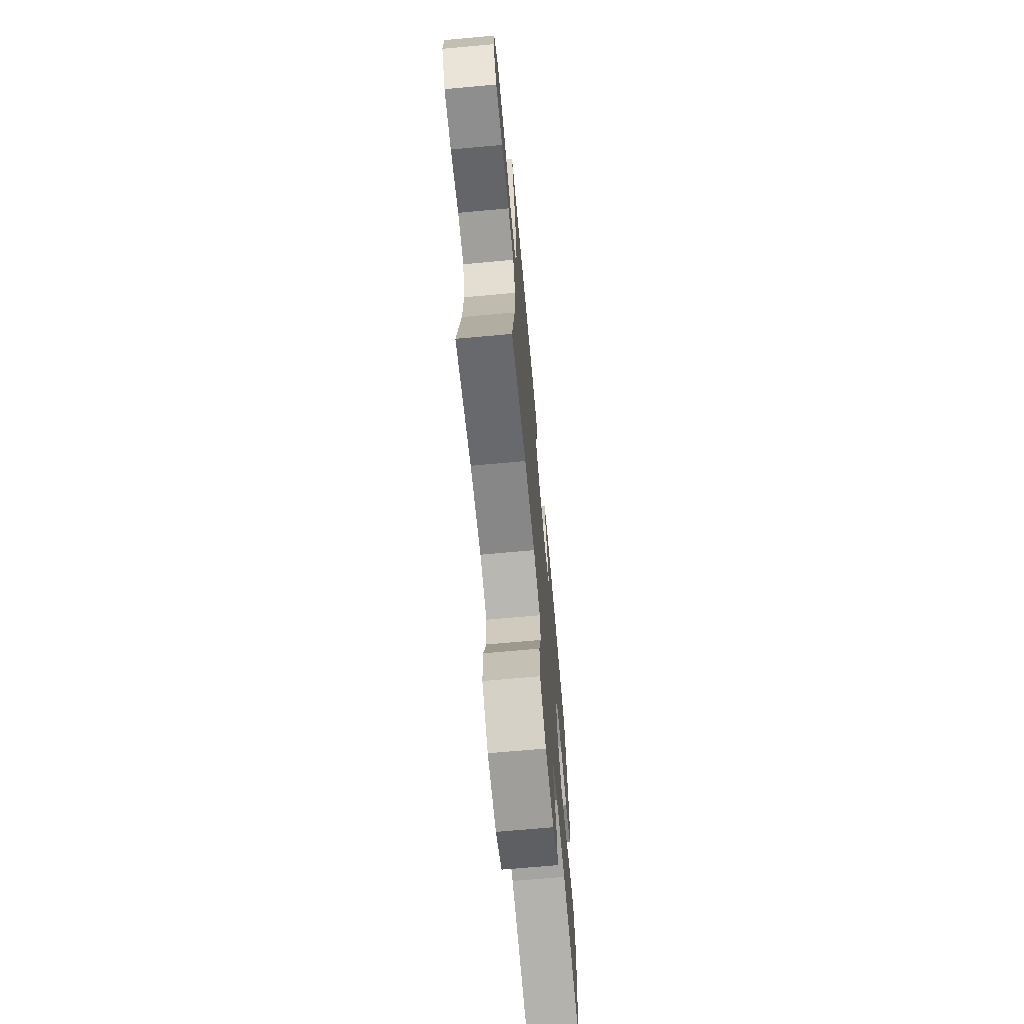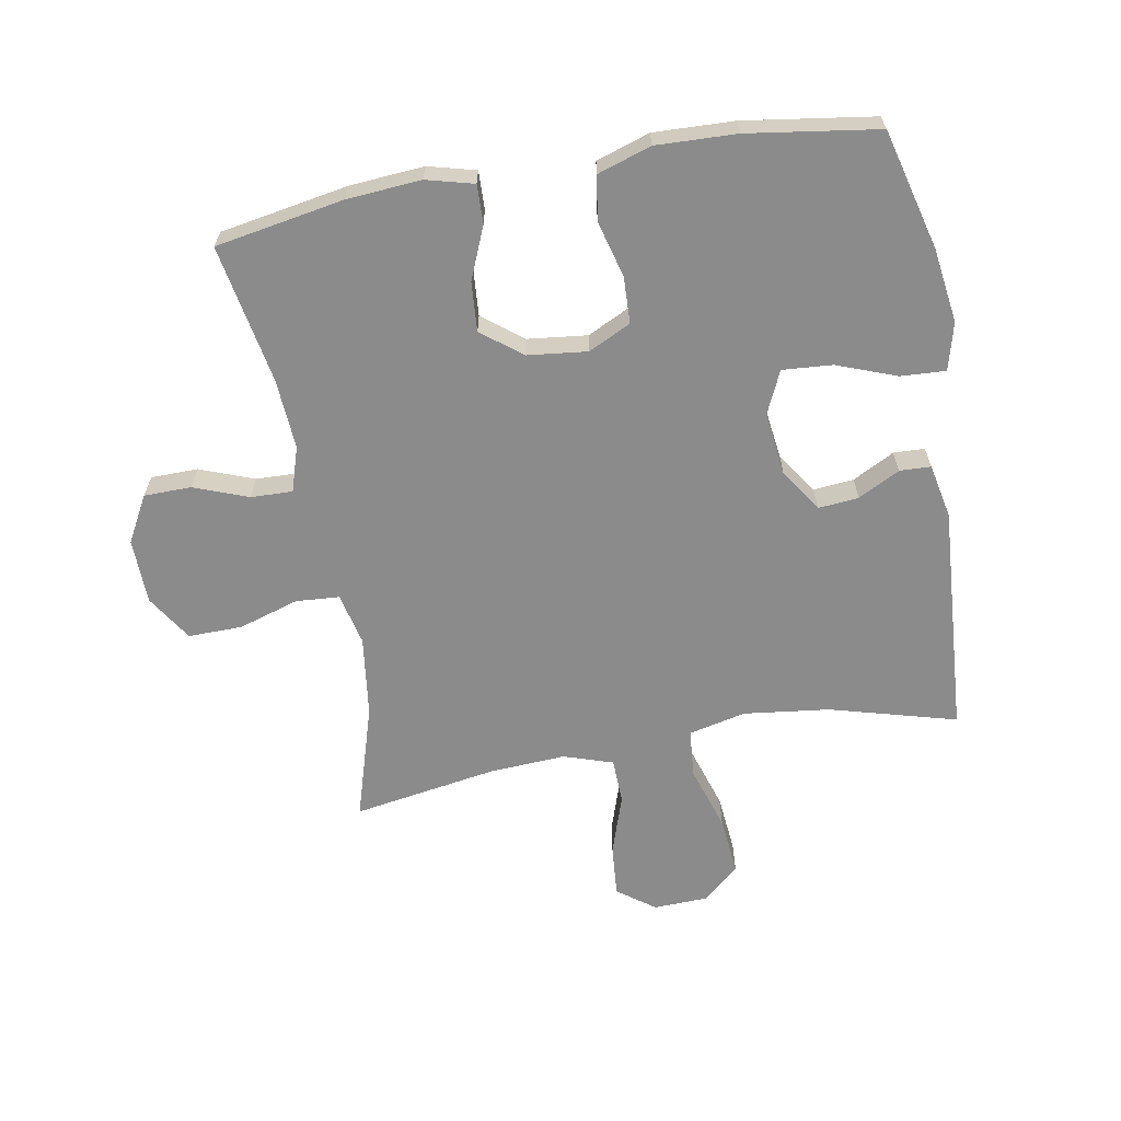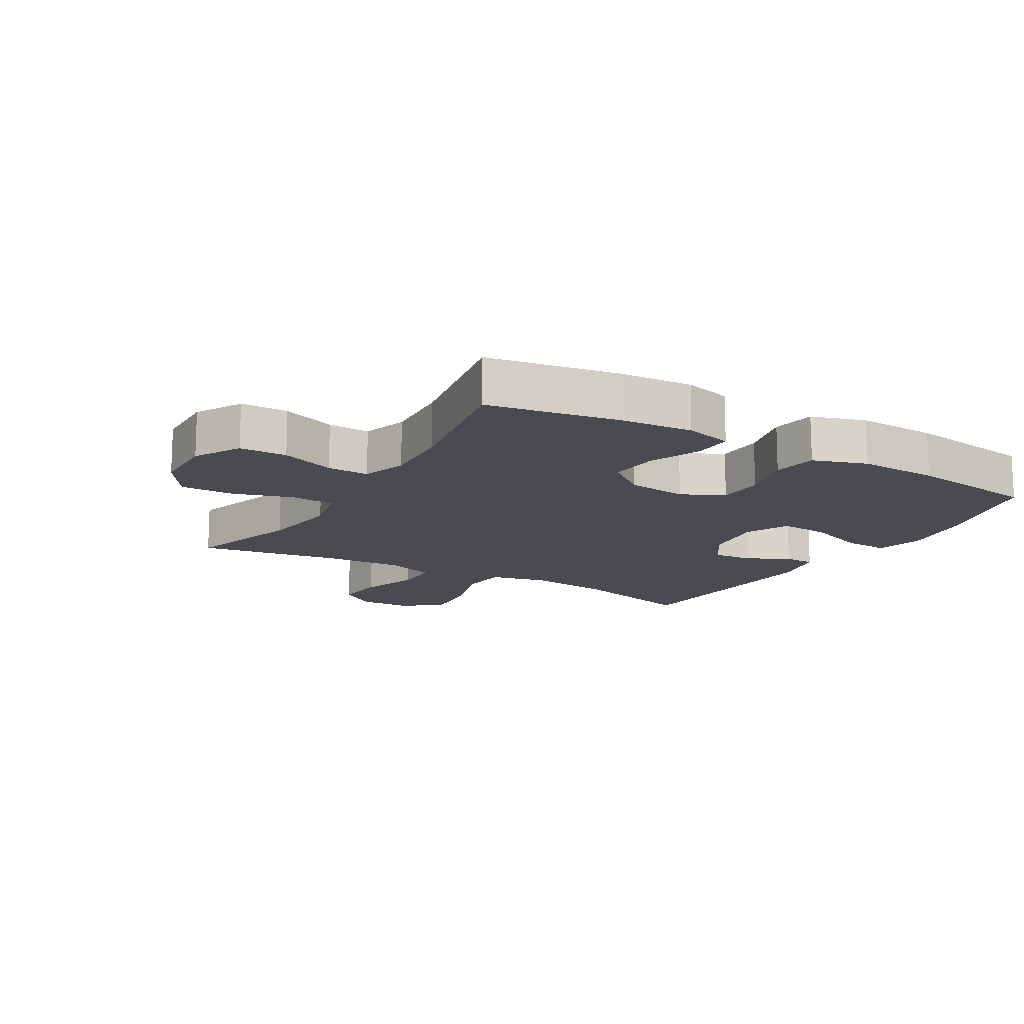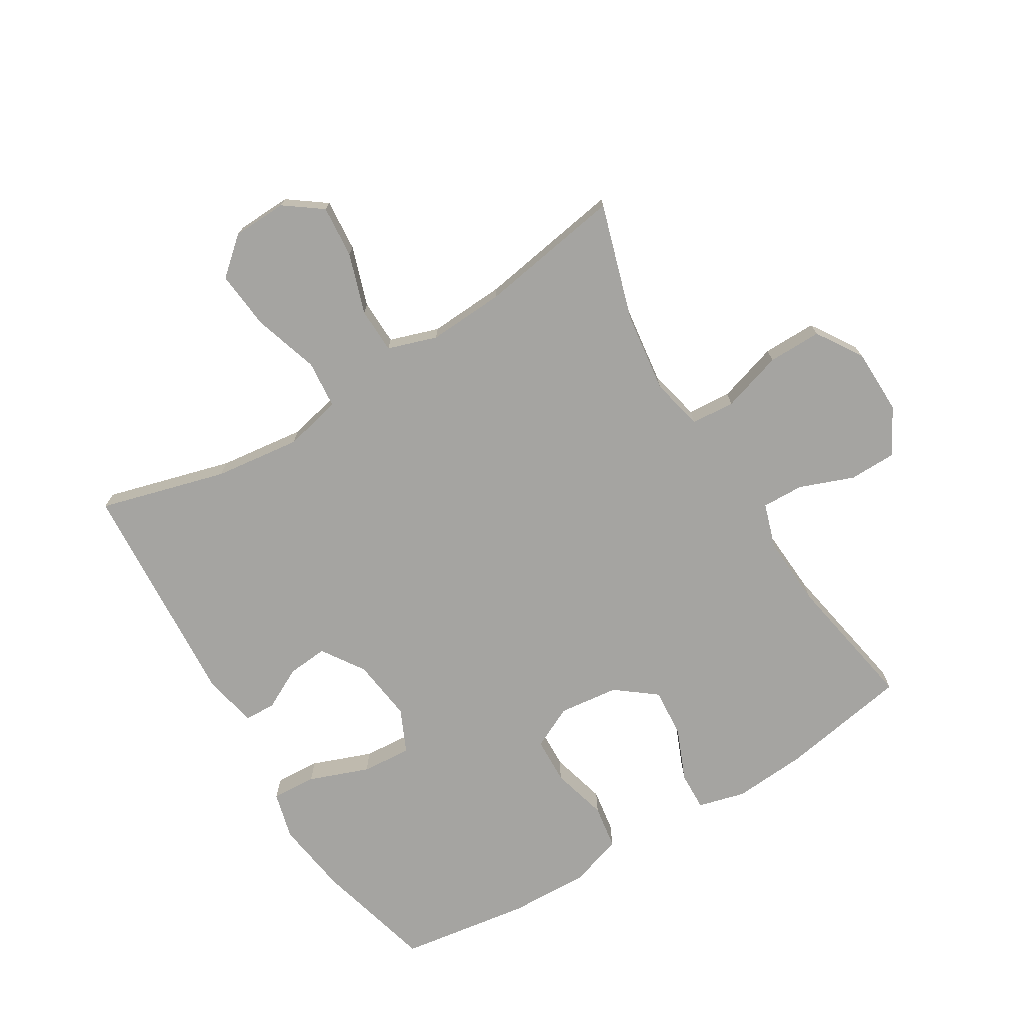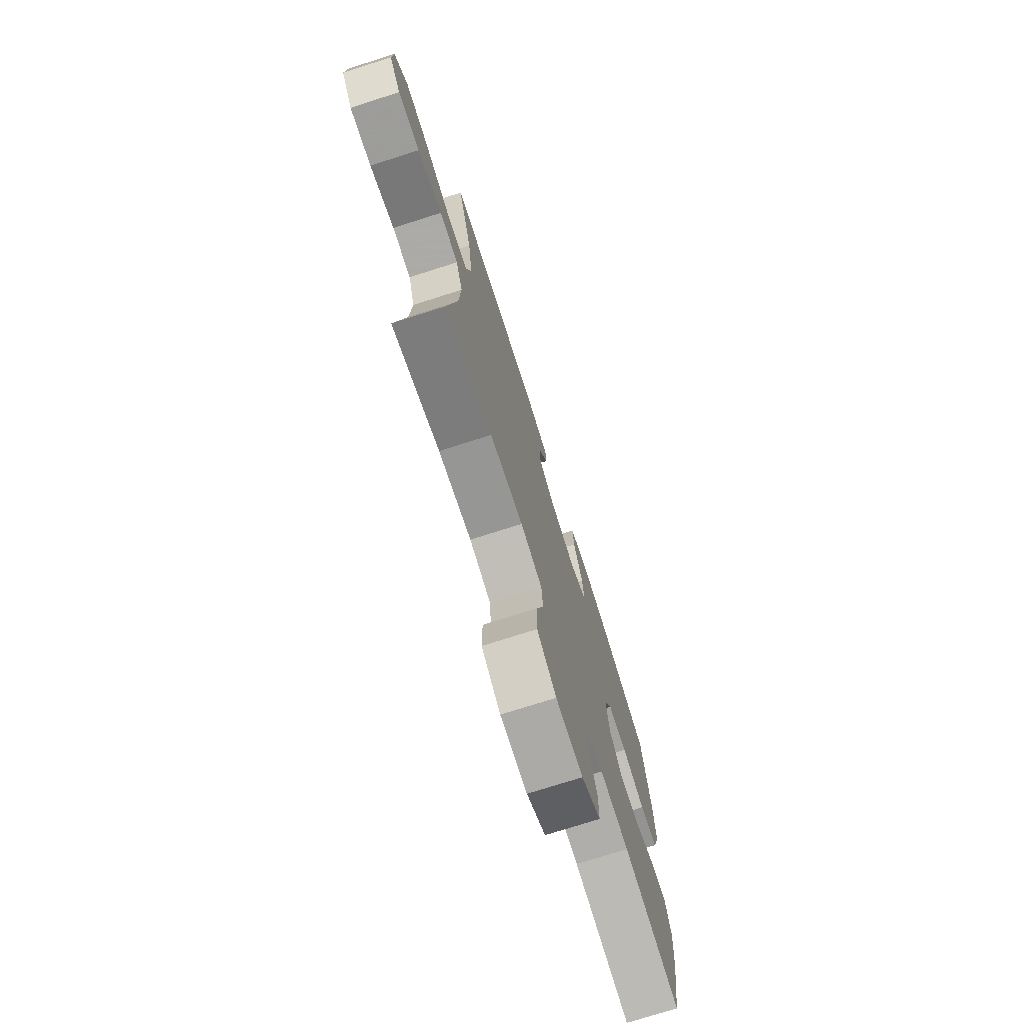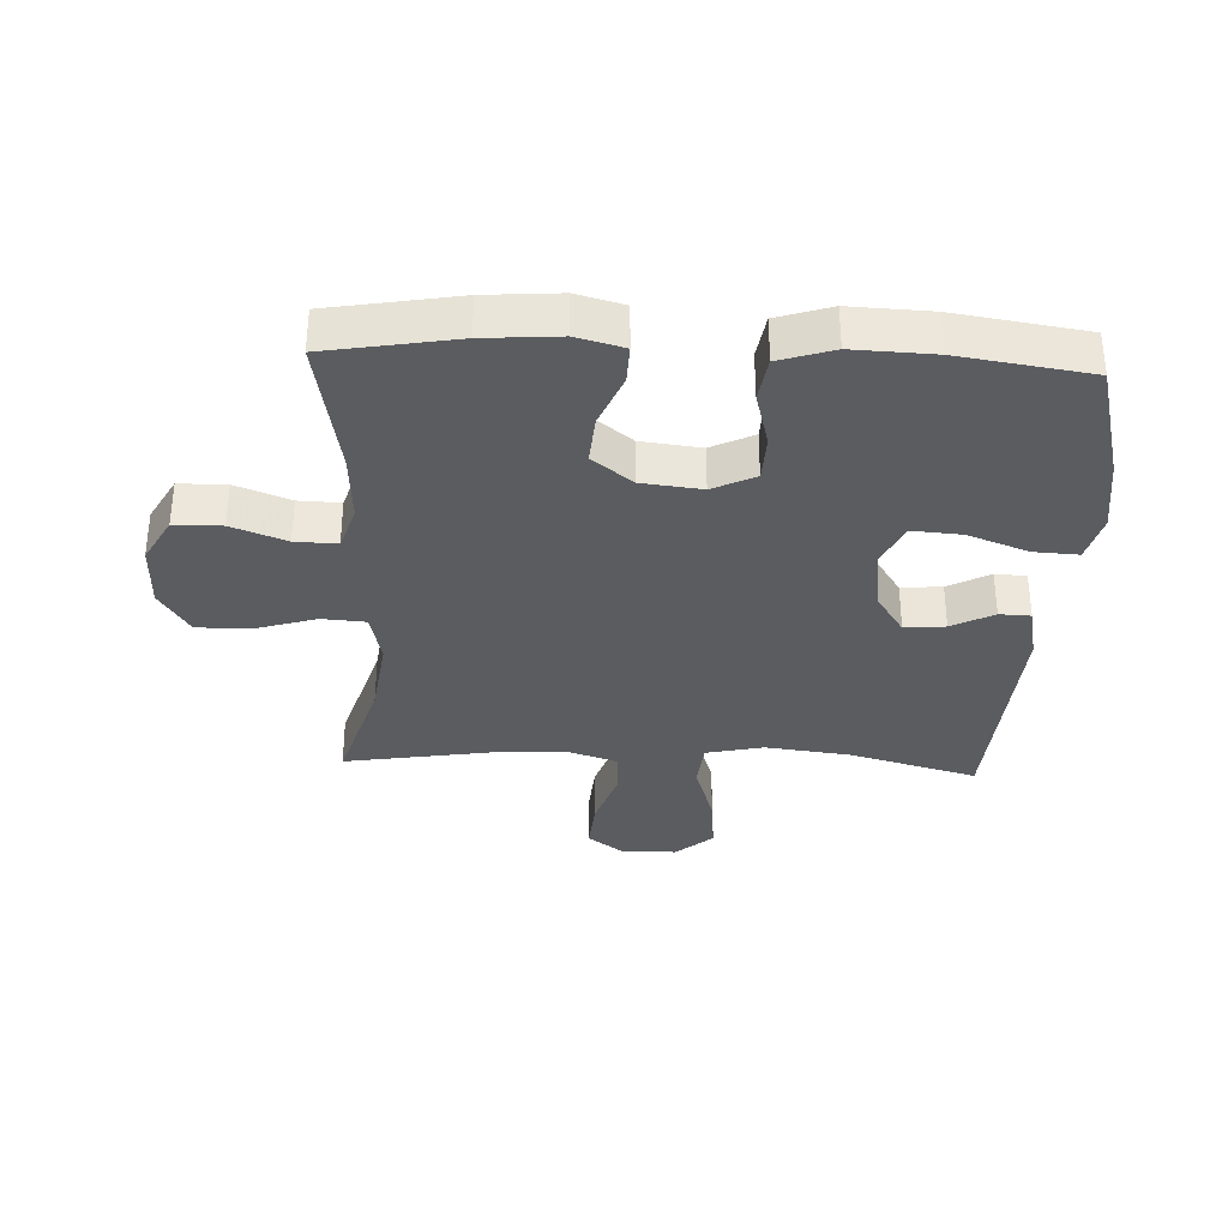
<metadata>
{"format":"obj","ext":"obj","renderer":"f3d","projection":"perspective","resolution":1024,"background":"white","views":[{"elev":-69.7,"azim":95.2,"up":"+Z"},{"elev":-63.9,"azim":-79.8,"up":"+Y"},{"elev":-14.4,"azim":-120.4,"up":"+Y"},{"elev":-73.2,"azim":121.3,"up":"+Y"},{"elev":-74.7,"azim":107.7,"up":"+Z"},{"elev":-33.8,"azim":-92.6,"up":"+Y"}]}
</metadata>
<code>
v 0.5 0.07 0.5
v 0.444 0.07 0.297
v 0.427 0.07 0.159
v 0.448 0.07 0.067
v 0.525 0.07 0.06
v 0.63 0.07 0.093
v 0.724 0.07 0.102
v 0.775 0.07 0.043
v 0.778 0.07 -0.044
v 0.734 0.07 -0.104
v 0.65 0.07 -0.097
v 0.554 0.07 -0.065
v 0.481 0.07 -0.067
v 0.455 0.07 -0.146
v 0.462 0.07 -0.269
v 0.5 0.07 -0.5
v 0.314 0.07 -0.443
v 0.185 0.07 -0.426
v 0.101 0.07 -0.445
v 0.096 0.07 -0.515
v 0.126 0.07 -0.612
v 0.127 0.07 -0.698
v 0.053 0.07 -0.745
v -0.052 0.07 -0.747
v -0.126 0.07 -0.706
v -0.127 0.07 -0.63
v -0.094 0.07 -0.543
v -0.092 0.07 -0.476
v -0.164 0.07 -0.453
v -0.277 0.07 -0.46
v -0.5 0.07 -0.5
v -0.536 0.07 -0.294
v -0.545 0.07 -0.175
v -0.525 0.07 -0.099
v -0.463 0.07 -0.101
v -0.379 0.07 -0.136
v -0.3 0.07 -0.142
v -0.25 0.07 -0.078
v -0.239 0.07 0.018
v -0.272 0.07 0.086
v -0.347 0.07 0.089
v -0.437 0.07 0.065
v -0.508 0.07 0.076
v -0.536 0.07 0.162
v -0.531 0.07 0.291
v -0.5 0.07 0.5
v -0.308 0.07 0.55
v -0.188 0.07 0.567
v -0.112 0.07 0.547
v -0.116 0.07 0.475
v -0.152 0.07 0.379
v -0.158 0.07 0.299
v -0.088 0.07 0.267
v 0.013 0.07 0.28
v 0.081 0.07 0.325
v 0.075 0.07 0.39
v 0.04 0.07 0.457
v 0.042 0.07 0.507
v 0.129 0.07 0.525
v 0.5 0 0.5
v 0.444 0 0.297
v 0.427 0 0.159
v 0.448 0 0.067
v 0.525 0 0.06
v 0.63 0 0.093
v 0.724 0 0.102
v 0.775 0 0.043
v 0.778 0 -0.044
v 0.734 0 -0.104
v 0.65 0 -0.097
v 0.554 0 -0.065
v 0.481 0 -0.067
v 0.455 0 -0.146
v 0.462 0 -0.269
v 0.5 0 -0.5
v 0.314 0 -0.443
v 0.185 0 -0.426
v 0.101 0 -0.445
v 0.096 0 -0.515
v 0.126 0 -0.612
v 0.127 0 -0.698
v 0.053 0 -0.745
v -0.052 0 -0.747
v -0.126 0 -0.706
v -0.127 0 -0.63
v -0.094 0 -0.543
v -0.092 0 -0.476
v -0.164 0 -0.453
v -0.277 0 -0.46
v -0.5 0 -0.5
v -0.536 0 -0.294
v -0.545 0 -0.175
v -0.525 0 -0.099
v -0.463 0 -0.101
v -0.379 0 -0.136
v -0.3 0 -0.142
v -0.25 0 -0.078
v -0.239 0 0.018
v -0.272 0 0.086
v -0.347 0 0.089
v -0.437 0 0.065
v -0.508 0 0.076
v -0.536 0 0.162
v -0.531 0 0.291
v -0.5 0 0.5
v -0.308 0 0.55
v -0.188 0 0.567
v -0.112 0 0.547
v -0.116 0 0.475
v -0.152 0 0.379
v -0.158 0 0.299
v -0.088 0 0.267
v 0.013 0 0.28
v 0.081 0 0.325
v 0.075 0 0.39
v 0.04 0 0.457
v 0.042 0 0.507
v 0.129 0 0.525
f 56 57 58 59
f 55 56 59 1
f 54 55 1 2
f 53 54 2 3
f 48 49 50 51
f 48 51 52
f 47 48 52
f 46 47 52
f 45 46 52
f 44 45 52 53
f 41 42 43 44
f 40 41 44 53
f 33 34 35 36
f 33 36 37
f 30 31 32 33
f 29 30 33 37
f 28 29 37 38
f 24 25 26 27
f 24 27 28
f 23 24 28
f 20 21 22 23
f 19 20 23 28
f 18 19 28 38
f 15 16 17
f 14 15 17 18
f 13 14 18 38
f 9 10 11 12
f 5 6 7 8
f 5 8 9 12
f 40 53 3 4
f 39 40 4 5
f 13 38 39
f 5 12 13 39
f 118 117 116 115
f 60 118 115 114
f 61 60 114 113
f 62 61 113 112
f 110 109 108 107
f 111 110 107
f 111 107 106
f 111 106 105
f 111 105 104
f 112 111 104 103
f 103 102 101 100
f 112 103 100 99
f 95 94 93 92
f 96 95 92
f 92 91 90 89
f 96 92 89 88
f 97 96 88 87
f 86 85 84 83
f 87 86 83
f 87 83 82
f 82 81 80 79
f 87 82 79 78
f 97 87 78 77
f 76 75 74
f 77 76 74 73
f 97 77 73 72
f 71 70 69 68
f 67 66 65 64
f 71 68 67 64
f 63 62 112 99
f 64 63 99 98
f 98 97 72
f 98 72 71 64
f 1 60 61 2
f 2 61 62 3
f 3 62 63 4
f 4 63 64 5
f 5 64 65 6
f 6 65 66 7
f 7 66 67 8
f 8 67 68 9
f 9 68 69 10
f 10 69 70 11
f 11 70 71 12
f 12 71 72 13
f 13 72 73 14
f 14 73 74 15
f 15 74 75 16
f 16 75 76 17
f 17 76 77 18
f 18 77 78 19
f 19 78 79 20
f 20 79 80 21
f 21 80 81 22
f 22 81 82 23
f 23 82 83 24
f 24 83 84 25
f 25 84 85 26
f 26 85 86 27
f 27 86 87 28
f 28 87 88 29
f 29 88 89 30
f 30 89 90 31
f 31 90 91 32
f 32 91 92 33
f 33 92 93 34
f 34 93 94 35
f 35 94 95 36
f 36 95 96 37
f 37 96 97 38
f 38 97 98 39
f 39 98 99 40
f 40 99 100 41
f 41 100 101 42
f 42 101 102 43
f 43 102 103 44
f 44 103 104 45
f 45 104 105 46
f 46 105 106 47
f 47 106 107 48
f 48 107 108 49
f 49 108 109 50
f 50 109 110 51
f 51 110 111 52
f 52 111 112 53
f 53 112 113 54
f 54 113 114 55
f 55 114 115 56
f 56 115 116 57
f 57 116 117 58
f 58 117 118 59
f 59 118 60 1

</code>
